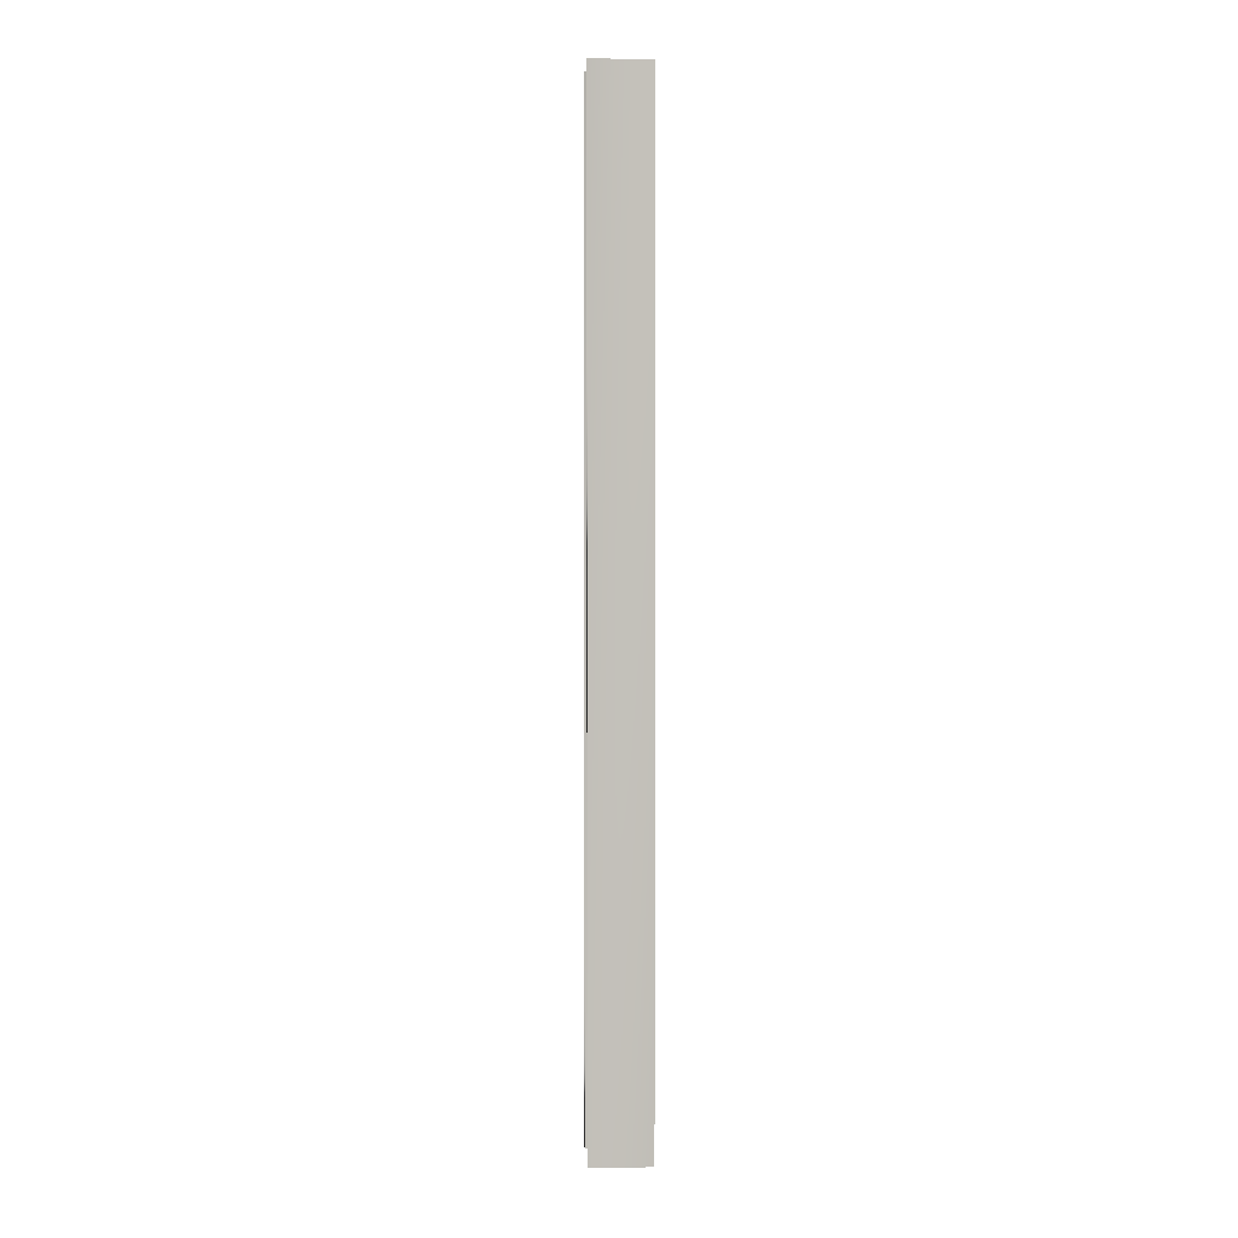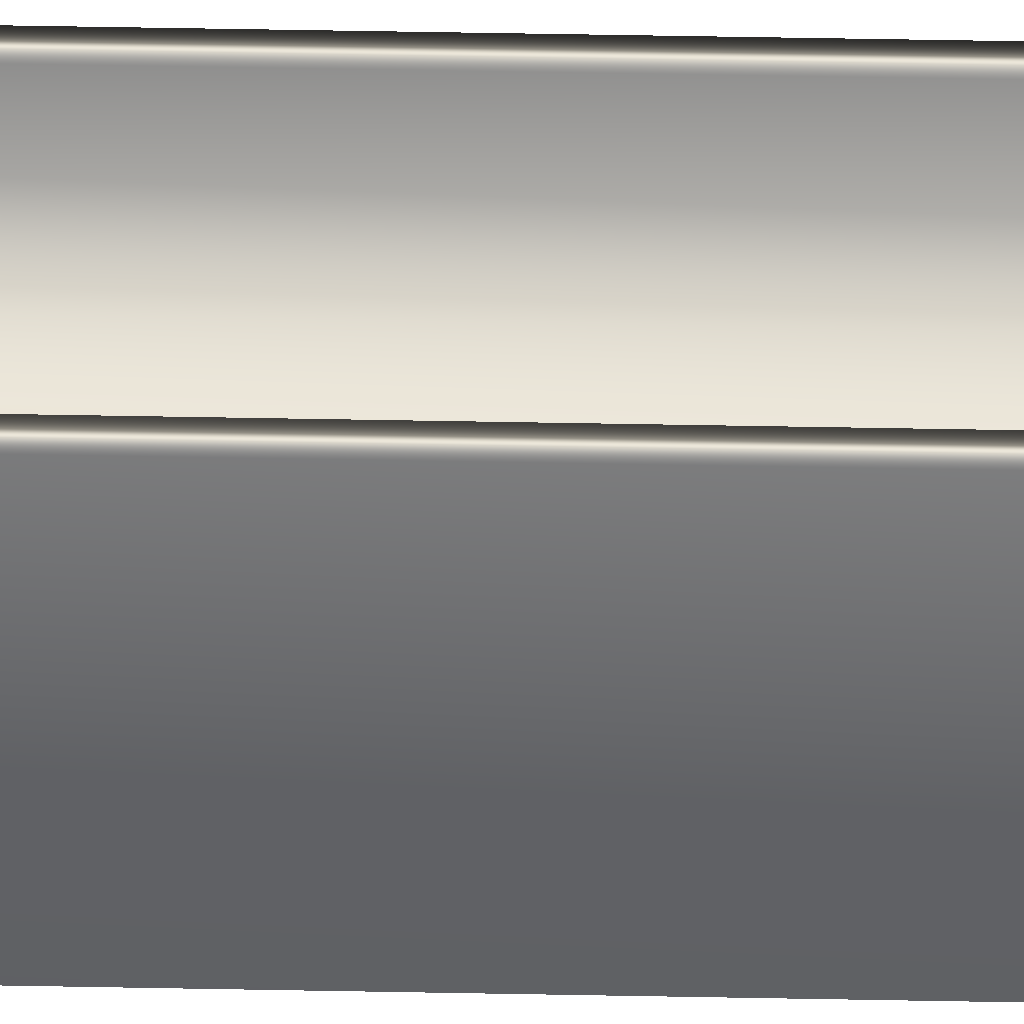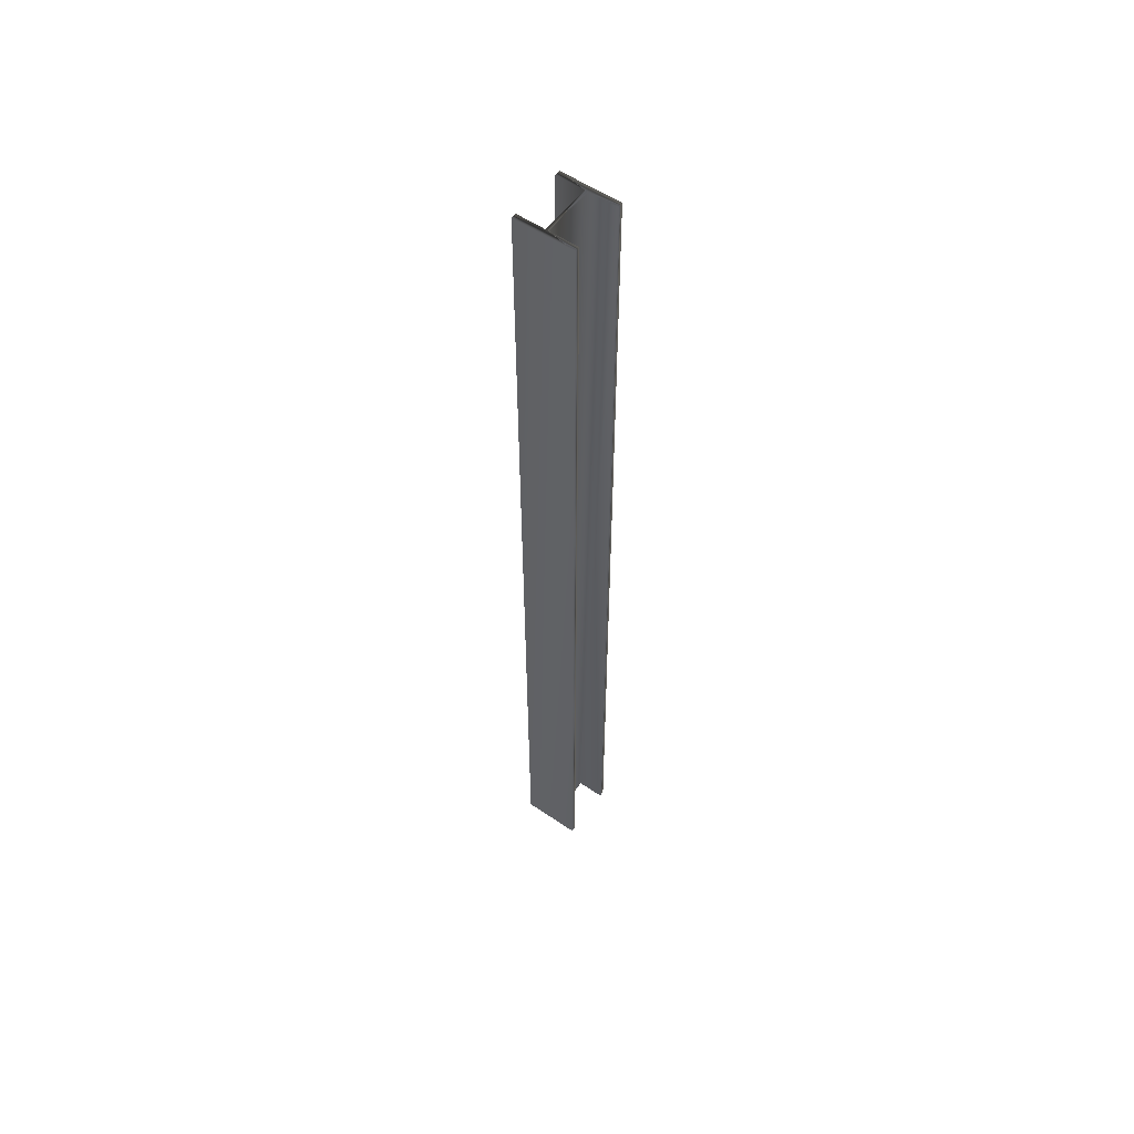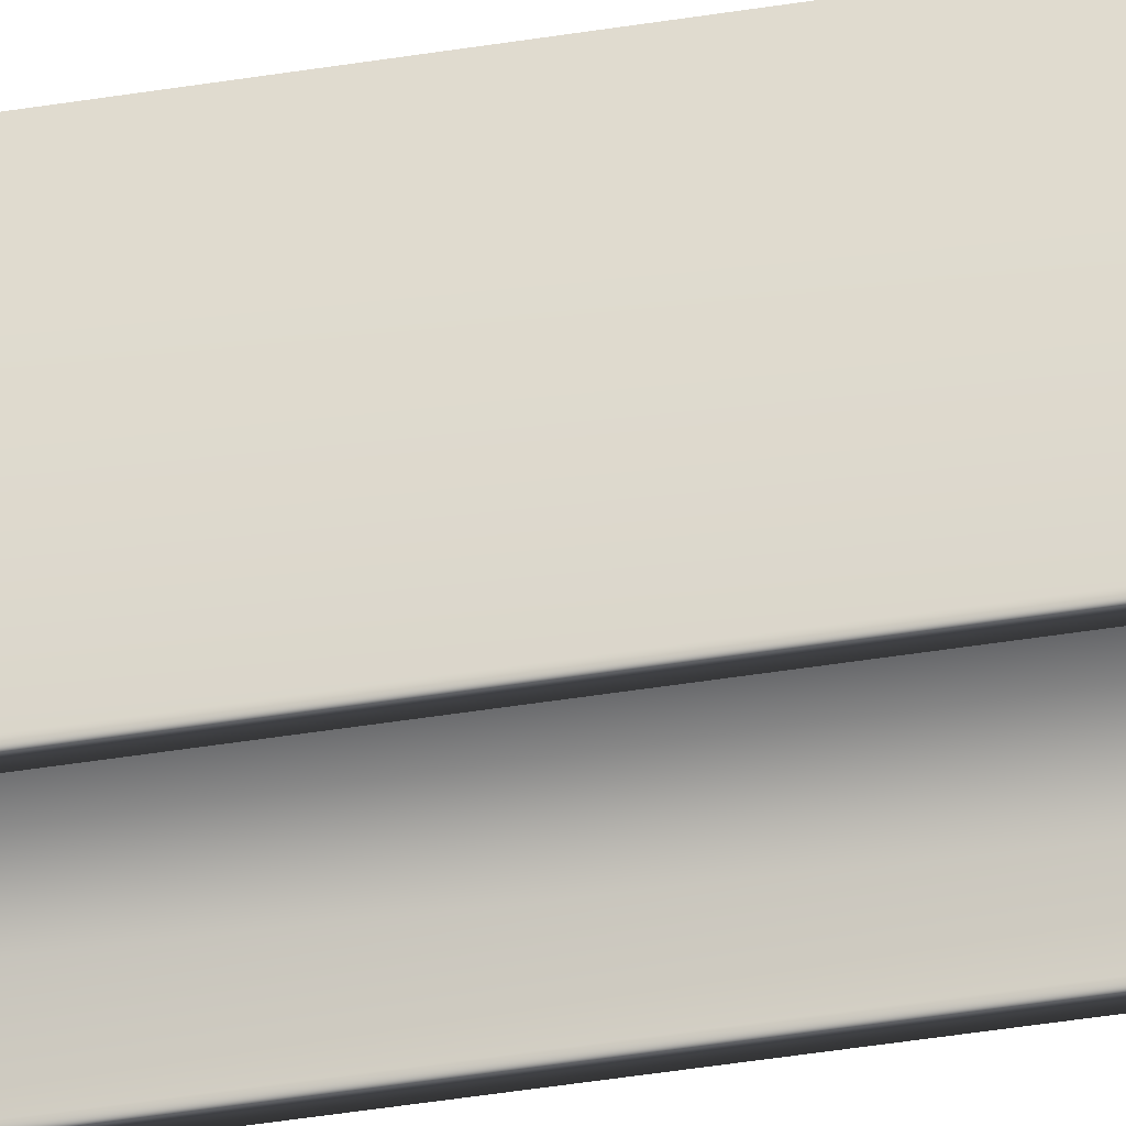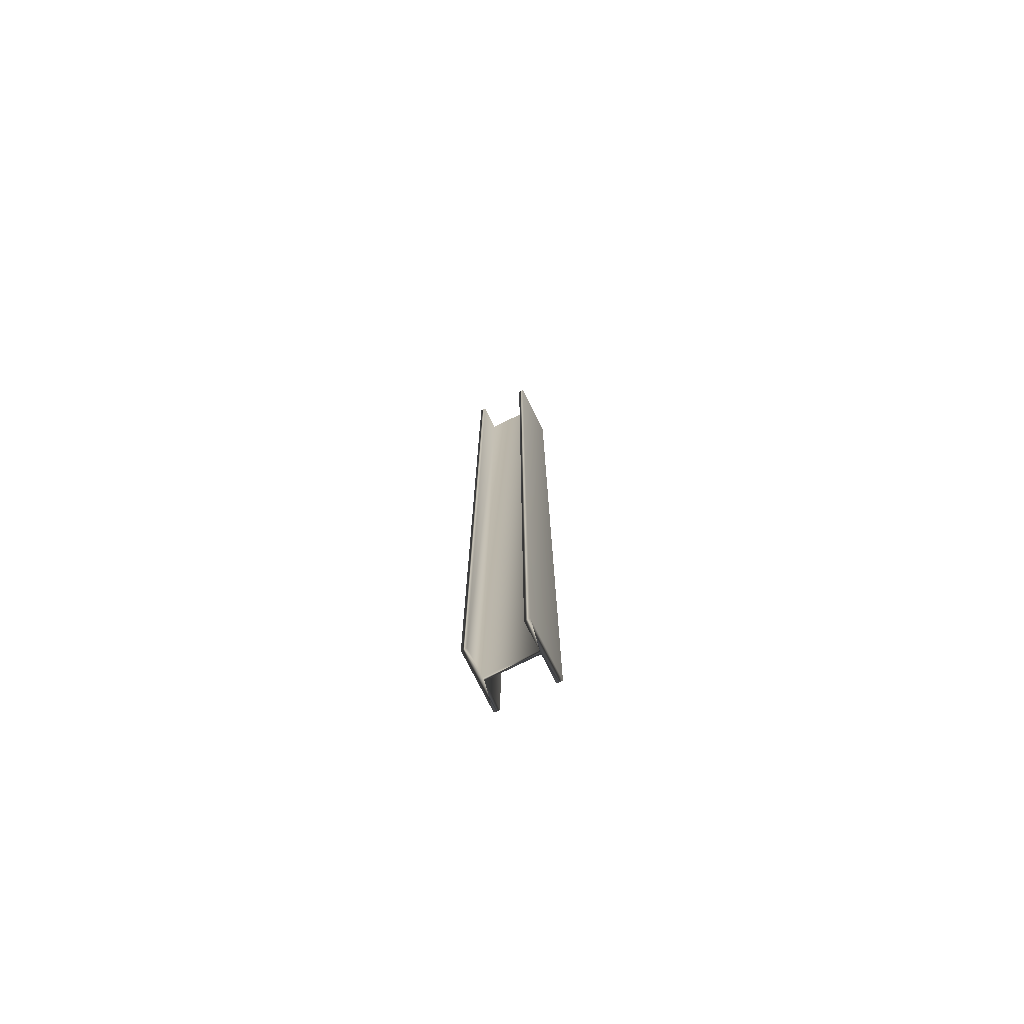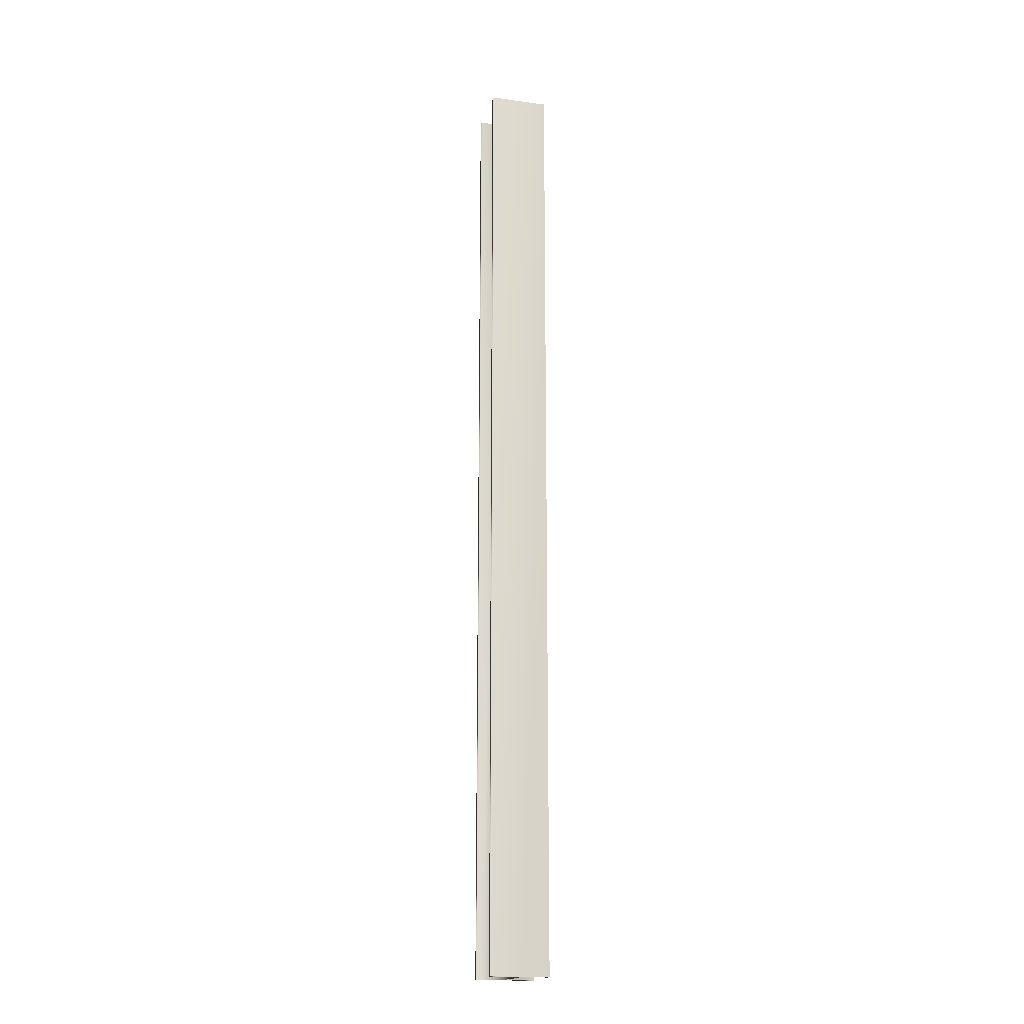
<metadata>
{"format":"obj","ext":"obj","renderer":"f3d","projection":"perspective","resolution":1024,"background":"white","views":[{"elev":3.0,"azim":86.5,"up":"+Y"},{"elev":37.9,"azim":91.5,"up":"+Z"},{"elev":55.9,"azim":125.6,"up":"+Y"},{"elev":-32.8,"azim":103.7,"up":"+Z"},{"elev":-75.2,"azim":26.4,"up":"+Y"},{"elev":-18.2,"azim":75.3,"up":"+Y"}]}
</metadata>
<code>
v -14.75 51.75 -28.4
v -14.75 37.75 -28.4
v -14.83 51.75 -28.4
v -14.83 37.75 -28.4
v -14.83 51.75 -28
v -14.83 37.75 -28
v -15.57 51.75 -28
v -15.57 37.75 -28
v -15.57 51.75 -28.4
v -15.57 37.75 -28.4
v -15.65 51.75 -28.4
v -15.65 37.75 -28.4
v -15.65 51.75 -27.54
v -15.65 37.75 -27.54
v -15.57 51.75 -27.54
v -15.57 37.75 -27.54
v -15.57 51.75 -27.95
v -15.57 37.75 -27.95
v -14.83 51.75 -27.95
v -14.83 37.75 -27.95
v -14.83 37.75 -27.54
v -14.75 37.75 -27.54
v -14.83 51.75 -27.54
v -14.75 51.75 -27.54
f 1 2 3
f 3 2 4
f 3 4 5
f 5 4 6
f 5 6 7
f 7 6 8
f 7 8 9
f 9 8 10
f 9 10 11
f 11 10 12
f 11 12 13
f 13 12 14
f 13 14 15
f 15 14 16
f 15 16 17
f 17 16 18
f 17 18 19
f 19 18 20
f 21 20 22
f 22 20 6
f 22 6 2
f 2 6 4
f 6 20 8
f 8 20 18
f 8 18 12
f 12 18 14
f 14 18 16
f 12 10 8
f 19 20 23
f 23 20 21
f 24 22 1
f 1 22 2
f 23 24 19
f 19 24 1
f 19 1 5
f 5 1 3
f 19 5 17
f 17 5 7
f 17 7 13
f 13 7 11
f 11 7 9
f 13 15 17
f 23 21 24
f 24 21 22

</code>
